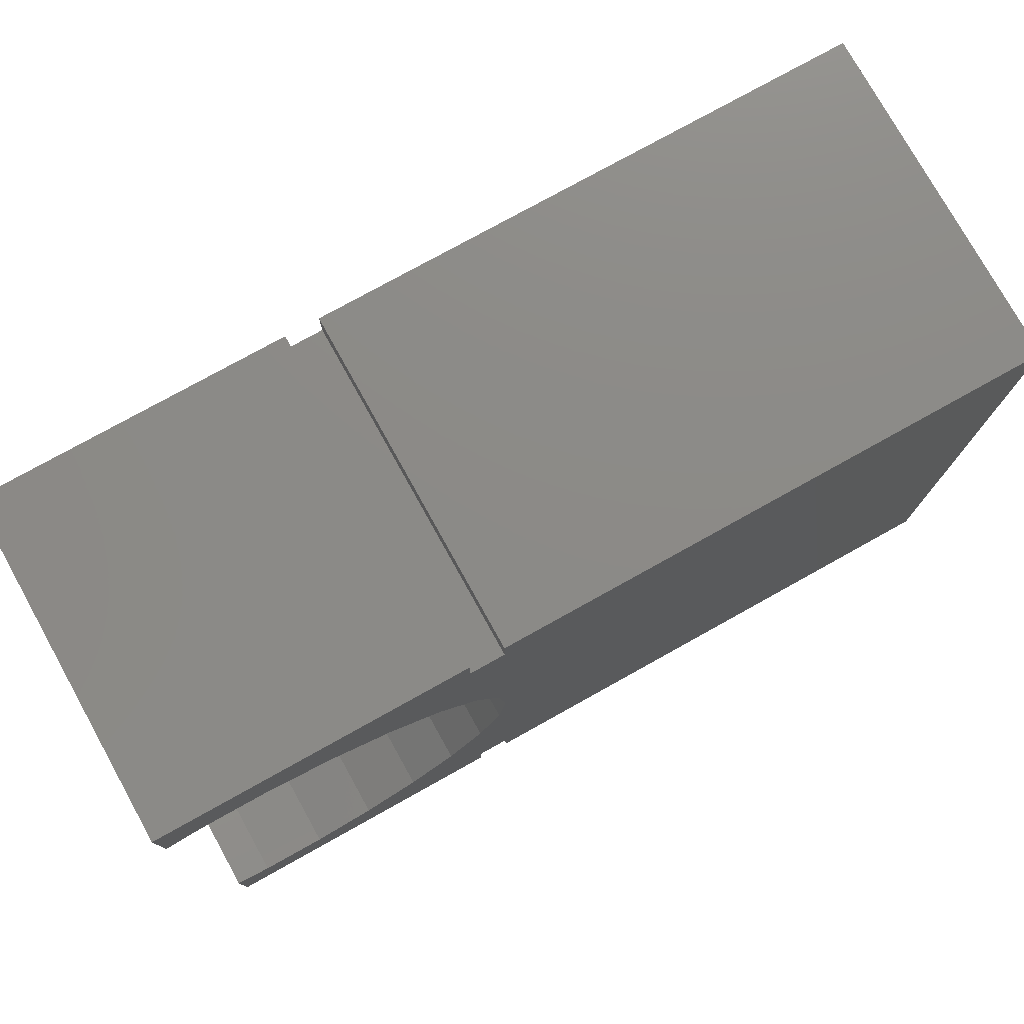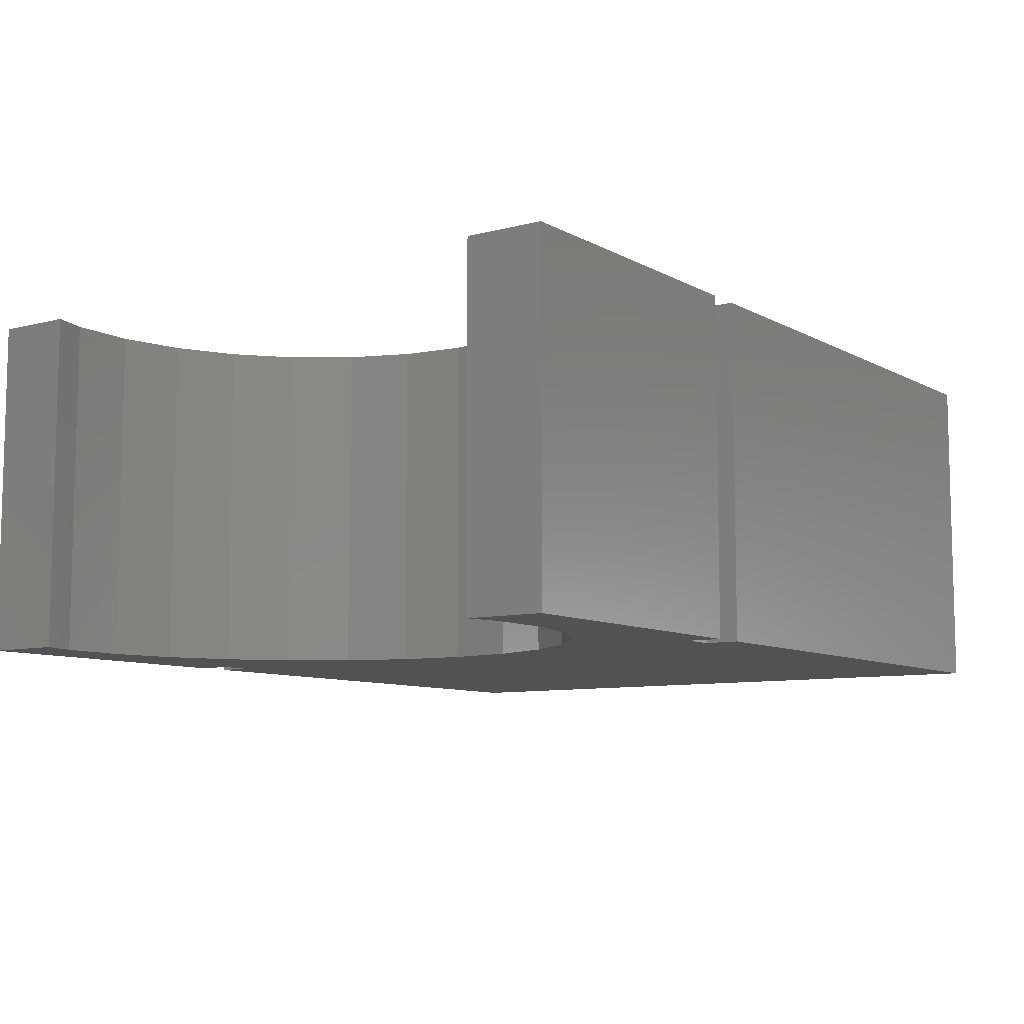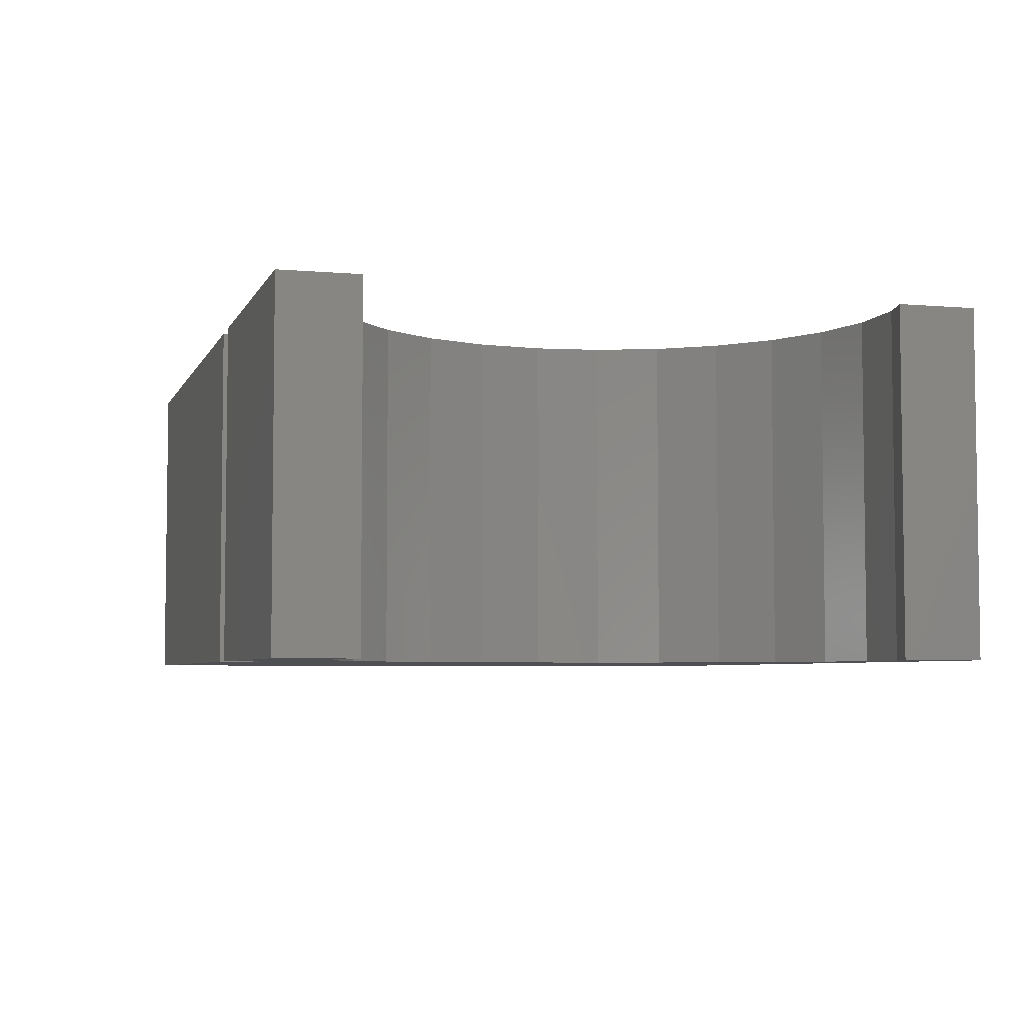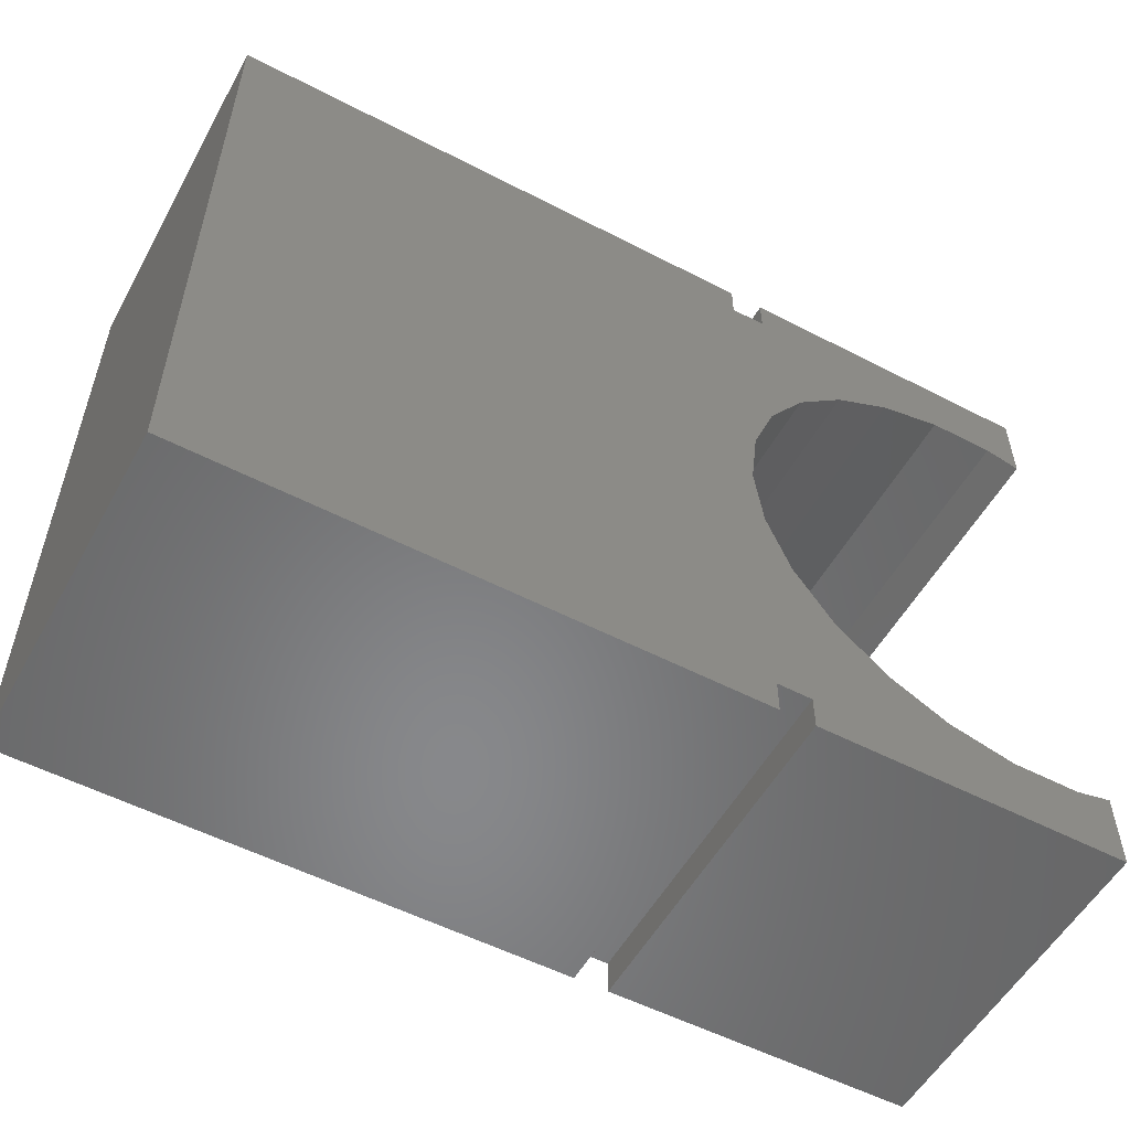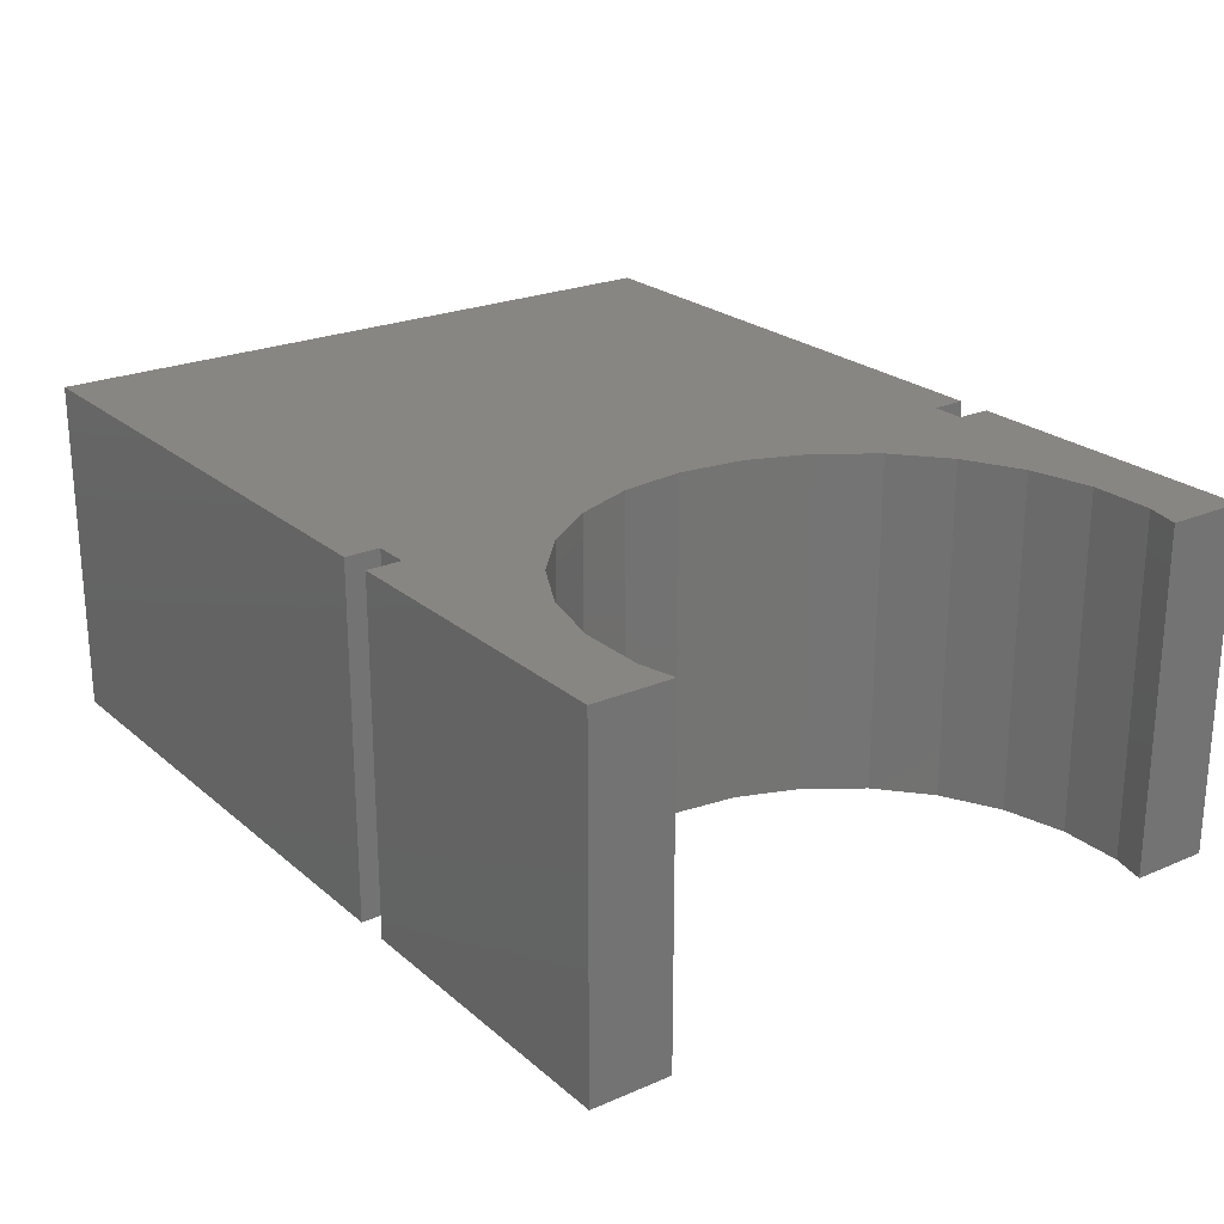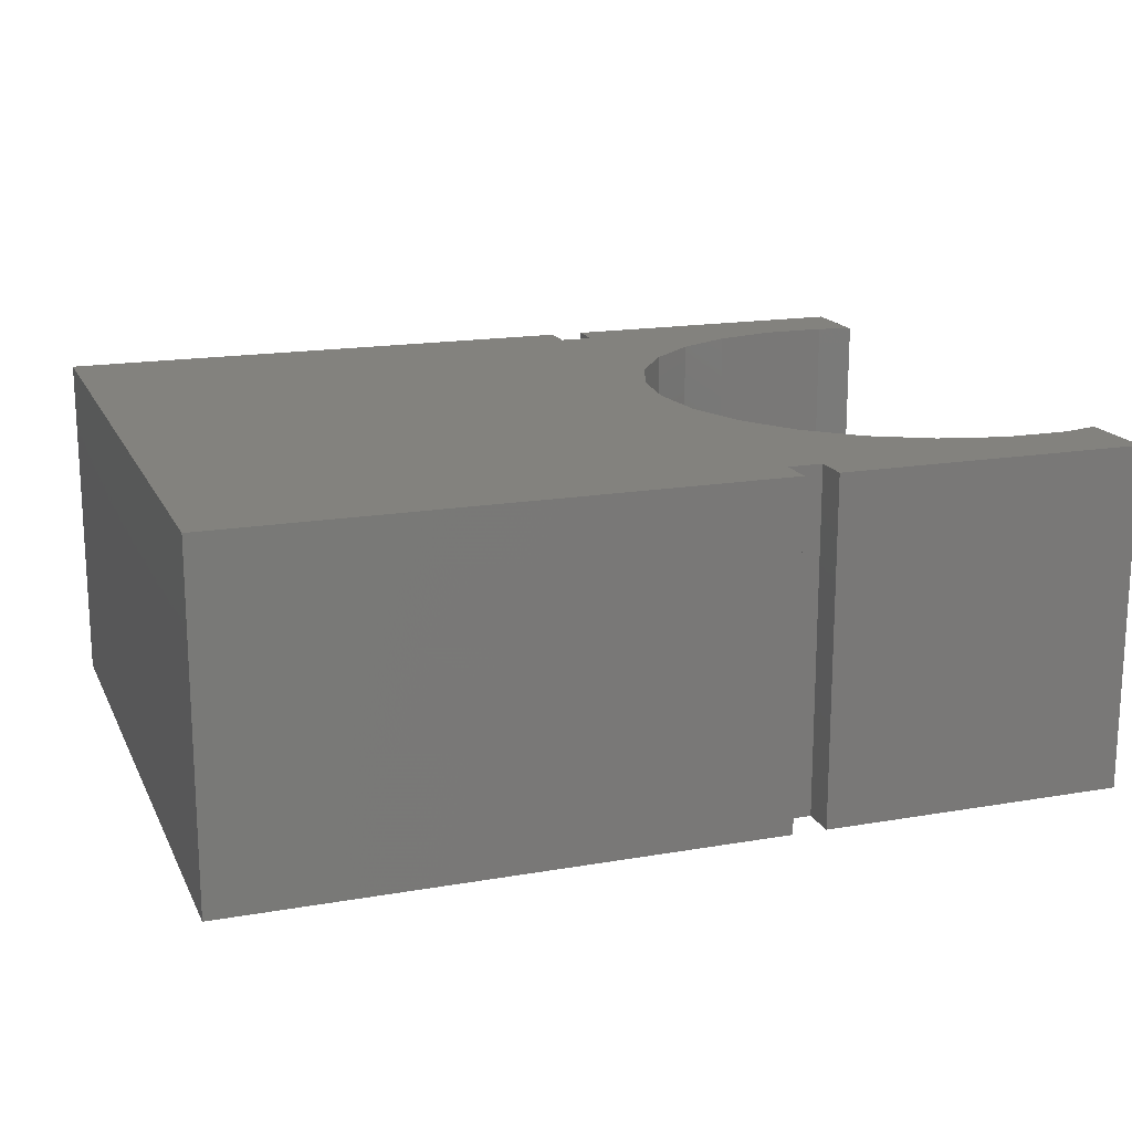
<metadata>
{"format":"stl","ext":"stl","renderer":"f3d","projection":"perspective","resolution":1024,"background":"white","views":[{"elev":77.1,"azim":150.9,"up":"+Y"},{"elev":-8.6,"azim":125.0,"up":"+Z"},{"elev":-4.8,"azim":74.3,"up":"+Z"},{"elev":-54.6,"azim":-28.7,"up":"+Y"},{"elev":23.4,"azim":54.2,"up":"+Z"},{"elev":17.0,"azim":-19.2,"up":"+Z"}]}
</metadata>
<code>
# stl→obj: 58 verts, 112 faces
v 0 0 0
v 0 0 10
v 0 20 0
v 0 20 10
v 16 0 0
v 16 0 10
v 16 19 0
v 16 20 0
v 16 1 0
v 16.23 8.085 0
v 16 10 0
v 17 19 0
v 17 20 0
v 26 20 0
v 16.23 11.91 0
v 16.92 13.72 0
v 24.96 17.94 0
v 17 1 0
v 24.96 2.058 0
v 17 0 0
v 23.04 17.94 0
v 19.46 3.416 0
v 18.01 4.695 0
v 21.16 17.48 0
v 19.46 16.58 0
v 18.01 15.3 0
v 21.16 2.52 0
v 16.92 6.282 0
v 26 2.314 0
v 26 0 0
v 23.04 2.058 0
v 26 17.69 0
v 16 20 10
v 17 1 10
v 16 1 10
v 19.46 3.416 10
v 26 0 10
v 17 0 10
v 18.01 4.695 10
v 16.92 6.282 10
v 26 2.314 10
v 24.96 2.058 10
v 16 19 10
v 23.04 2.058 10
v 21.16 2.52 10
v 16.23 8.085 10
v 16 10 10
v 16.23 11.91 10
v 16.92 13.72 10
v 18.01 15.3 10
v 19.46 16.58 10
v 21.16 17.48 10
v 23.04 17.94 10
v 24.96 17.94 10
v 26 20 10
v 26 17.69 10
v 17 20 10
v 17 19 10
f 1 2 3
f 3 2 4
f 2 1 5
f 6 2 5
f 1 3 5
f 7 3 8
f 5 3 9
f 10 9 11
f 12 13 14
f 15 12 16
f 12 14 17
f 18 19 20
f 12 17 21
f 22 18 23
f 12 21 24
f 12 24 25
f 12 25 26
f 12 26 16
f 7 12 15
f 7 15 11
f 7 11 3
f 18 22 27
f 9 28 23
f 9 23 18
f 19 29 30
f 19 30 20
f 18 27 31
f 9 10 28
f 11 9 3
f 17 14 32
f 18 31 19
f 3 4 8
f 8 4 33
f 4 2 6
f 34 4 35
f 35 4 6
f 36 4 34
f 37 34 38
f 39 40 4
f 41 42 37
f 43 33 4
f 37 44 34
f 44 45 34
f 45 36 34
f 39 4 36
f 40 46 4
f 46 47 4
f 48 4 47
f 49 4 48
f 50 4 49
f 51 4 50
f 52 4 51
f 53 4 52
f 54 4 53
f 43 4 54
f 55 54 56
f 55 57 54
f 57 58 54
f 58 43 54
f 42 44 37
f 9 35 6
f 5 9 6
f 18 34 35
f 9 18 35
f 34 18 38
f 38 18 20
f 38 20 30
f 37 38 30
f 37 30 29
f 41 37 29
f 41 29 42
f 42 29 19
f 42 19 44
f 44 19 31
f 44 31 45
f 45 31 27
f 45 27 36
f 36 27 22
f 36 22 39
f 39 22 23
f 40 39 23
f 28 40 23
f 46 40 28
f 10 46 28
f 47 46 10
f 11 47 10
f 15 48 47
f 11 15 47
f 16 49 48
f 15 16 48
f 26 50 49
f 16 26 49
f 25 51 50
f 26 25 50
f 24 52 51
f 25 24 51
f 21 53 52
f 24 21 52
f 17 54 53
f 21 17 53
f 32 56 54
f 17 32 54
f 56 32 14
f 55 56 14
f 13 57 14
f 14 57 55
f 57 13 58
f 58 13 12
f 58 12 43
f 43 12 7
f 8 33 43
f 7 8 43

</code>
